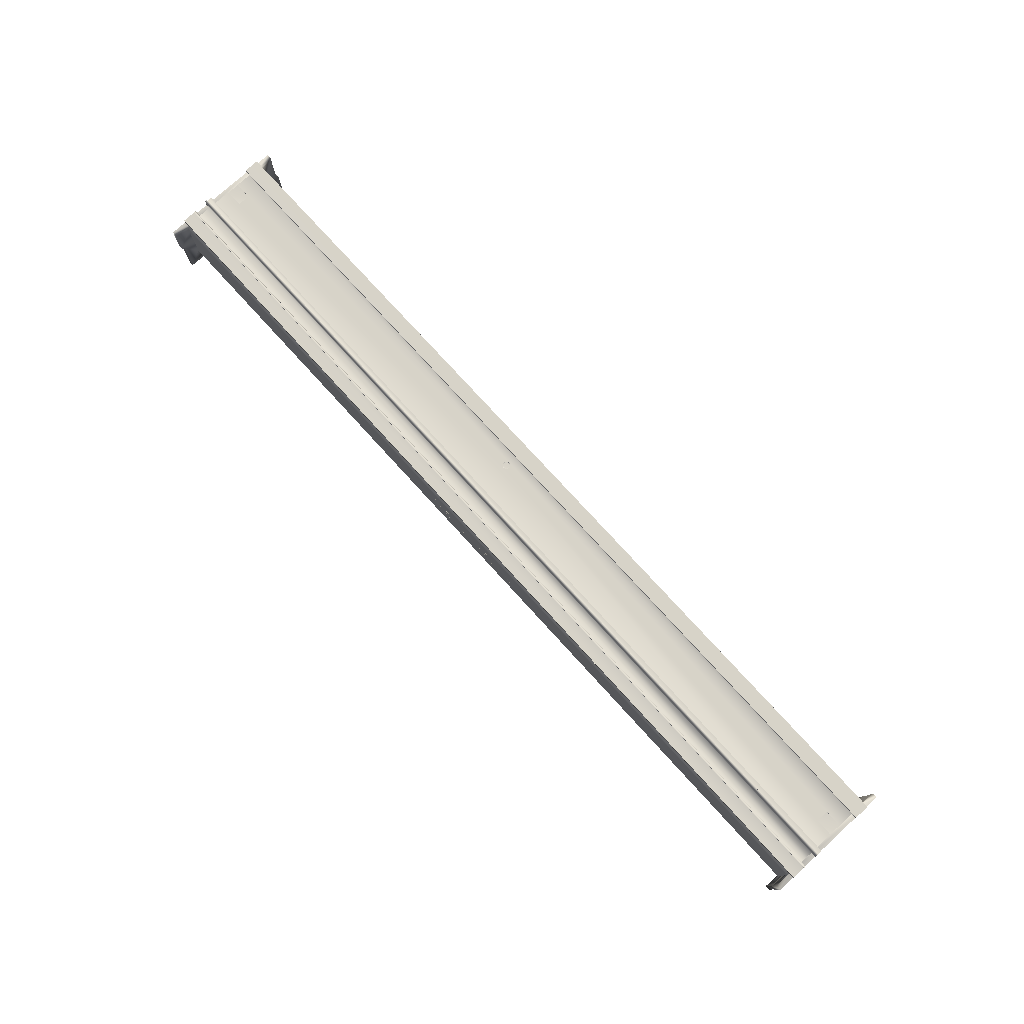
<metadata>
{"format":"obj","ext":"obj","renderer":"f3d","projection":"perspective","resolution":1024,"background":"white","views":[{"elev":76.5,"azim":-132.3,"up":"+Y"}]}
</metadata>
<code>
v  1030 343 21
v  1030 340 181.2
v  1030 340 -181.2
v  1030 343 71
v  1030 343.7 -172.2
v  1030 343.7 172.2
v  1030 345 -80
v  1030 345 71
v  1030 345 -50
v  1030 345 -135
v  1030 345 135
v  1030 345 21
v  1030 345 -162.5
v  1030 345 162.5
v  -2500 345 -50
v  -607 345 71.5
v  -2430 345 21
v  960 345 21
v  -2430 345 71
v  -2500 345 21
v  960 345 71
v  -612.7 345 72.64
v  -601.3 345 72.64
v  -617.6 345 75.89
v  -596.4 345 75.89
v  -620.9 345 80.76
v  -593.1 345 80.76
v  -622 345 86.5
v  -592 345 86.5
v  -620.9 345 92.24
v  -593.1 345 92.24
v  -617.6 345 97.11
v  -596.4 345 97.11
v  -612.7 345 100.4
v  -601.3 345 100.4
v  -2500 345 135
v  -607 345 101.5
v  -2500 345 71
v  -2500 343 71
v  -2500 343.7 172.2
v  -2500 340 181.2
v  -2500 343 21
v  -2500 345 162.5
v  -2500 340 -181.2
v  -2500 343.7 -172.2
v  -2500 345 -80
v  -2500 345 -135
v  -2500 345 -162.5
v  1050 375 -80
v  -2520 375 -80
v  -2520 375 -70
v  1050 375 -70
v  -2520 360 -195
v  1050 360 -195
v  1050 345 -195
v  -2520 345 -195
v  1050 360 135
v  1050 345 135
v  -2520 360 135
v  -2520 345 135
v  1050 345 -135
v  1050 365 -135
v  -2520 365 -135
v  -2520 345 -135
v  1050 365 -142.5
v  -2520 365 -142.5
v  -2520 367 -50
v  -2520 345 -50
v  1050 367 -50
v  1050 345 -50
v  -2520 345 -80
v  1050 345 -80
v  -2520 345 195
v  1050 345 195
v  1050 360 195
v  -2520 360 195
v  -2500 340 250
v  -2520 340 250
v  -2520 150 250
v  -2500 150 250
v  -2500 1.388e-14 -250
v  -2520 1.388e-14 -250
v  -2520 190 -250
v  -2500 190 -250
v  -2500 340 -260
v  -2520 340 -260
v  -2520 200 -260
v  -2500 200 -260
v  -2520 140 260
v  -2500 140 260
v  1030 150 250
v  1050 150 250
v  1050 340 250
v  1030 340 250
v  1050 340 -260
v  1030 340 -260
v  1030 190 -250
v  1050 190 -250
v  1050 1.388e-14 -250
v  1030 1.388e-14 -250
v  1030 45 162.5
v  1030 1.388e-14 260
v  1030 45 -162.5
v  1030 47.85 176.9
v  1030 47.85 -176.9
v  1030 55.98 189
v  1030 55.98 -189
v  1030 68.15 197.1
v  1030 68.15 -197.1
v  1030 82.5 200
v  1030 82.5 -200
v  1030 140 260
v  1030 195 -200
v  1030 195 200
v  1030 200 -260
v  1030 307.5 -200
v  1030 307.5 200
v  1030 317.2 198.7
v  1030 317.2 -198.7
v  1030 326.3 195
v  1030 326.3 -195
v  1030 334 189
v  1030 334 -189
v  1050 200 -260
v  1050 140 260
v  -2500 307.5 200
v  -2500 82.5 200
v  -2500 45 162.5
v  -2500 47.85 176.9
v  -2500 55.98 189
v  -2500 68.15 197.1
v  -2500 45 -162.5
v  -2500 68.15 -197.1
v  -2500 82.5 -200
v  -2500 55.98 -189
v  -2500 47.85 -176.9
v  -2500 307.5 -200
v  -2500 317.2 -198.7
v  -2500 326.3 -195
v  -2500 334 -189
v  -2500 334 189
v  -2500 326.3 195
v  -2500 317.2 198.7
v  -2500 195 200
v  -2500 1.388e-14 260
v  -2500 195 -200
v  -2520 1.388e-14 260
v  1050 1.388e-14 260
v  960 343 21
v  -2430 343 21
v  -2430 343 71
v  960 343 71
v  -2520 367 -70
v  1050 367 -70
v  1050 360 -142.5
v  -2520 360 -142.5
v  -622 343 86.5
v  -620.9 343 80.76
v  -620.9 343 92.24
v  -617.6 343 75.89
v  -617.6 343 97.11
v  -612.7 343 72.64
v  -612.7 343 100.4
v  -607 343 101.5
v  -607 343 71.5
v  -601.3 343 100.4
v  -601.3 343 72.64
v  -596.4 343 75.89
v  -596.4 343 97.11
v  -593.1 343 80.76
v  -593.1 343 92.24
v  -592 343 86.5
v  -900 232.8 -200
v  -903.4 185.4 -200
v  -889.3 209.5 -200
v  -947.5 157.2 -200
v  -878.7 232.8 -200
v  -911.7 170.3 -200
v  -875.2 185.4 -200
v  -919.7 157.2 -200
v  -866.9 170.3 -200
v  -831.2 157.2 -200
v  -858.9 157.2 -200
v  -875.2 185.4 -200.7
v  -903.4 185.4 -200.7
v  -831.2 157.2 -200.7
v  -858.9 157.2 -200.7
v  -866.9 170.3 -200.7
v  -878.7 232.8 -200.7
v  -889.3 209.5 -200.7
v  -911.7 170.3 -200.7
v  -900 232.8 -200.7
v  -947.5 157.2 -200.7
v  -919.7 157.2 -200.7
v  -753 157.2 -200
v  -753 195.6 -200
v  -753 195.6 -200.7
v  -753 157.2 -200.7
v  -728.8 232.8 -200
v  -728.8 157.2 -200
v  -728.8 157.2 -200.7
v  -728.8 232.8 -200.7
v  -753 195.6 -200.7
v  -784.5 195.6 -200.7
v  -753 232.8 -200.7
v  -775 214.2 -200.7
v  -775 176.4 -200.7
v  -797 232.8 -200.7
v  -797 157.2 -200.7
v  -831.2 232.8 -200.7
v  -753 195.6 -200
v  -753 232.8 -200
v  -784.5 195.6 -200
v  -831.2 232.8 -200
v  -797 232.8 -200
v  -775 214.2 -200
v  -775 176.4 -200
v  -797 157.2 -200
v  -521.6 195.6 -200
v  -521.6 232.8 -200
v  -521.6 232.8 -200.7
v  -521.6 195.6 -200.7
v  -521.6 195.6 -200.7
v  -521.6 157.2 -200.7
v  -521.6 157.2 -200
v  -521.6 195.6 -200
v  -497.5 232.8 -200
v  -497.5 157.2 -200
v  -497.5 157.2 -200.7
v  -497.5 232.8 -200.7
v  -553.2 195.6 -200.7
v  -543.7 176.4 -200.7
v  -543.7 214.2 -200.7
v  -565.7 157.2 -200.7
v  -565.7 232.8 -200.7
v  -599.9 157.2 -200.7
v  -599.9 232.8 -200.7
v  -599.9 232.8 -200
v  -565.7 232.8 -200
v  -553.2 195.6 -200
v  -599.9 157.2 -200
v  -543.7 214.2 -200
v  -543.7 176.4 -200
v  -565.7 157.2 -200
v  -709.9 180.5 -200
v  -709.9 180.5 -200.7
v  -709.8 179.3 -200
v  -709.8 179.3 -200.7
v  -709.7 178.1 -200
v  -709.7 178.1 -200.7
v  -709.6 176.9 -200
v  -709.6 176.9 -200.7
v  -709.4 175.7 -200
v  -709.4 175.7 -200.7
v  -709.1 174.5 -200
v  -709.1 174.5 -200.7
v  -708.8 173.3 -200
v  -708.8 173.3 -200.7
v  -708.4 172.2 -200
v  -708.4 172.2 -200.7
v  -708 171 -200
v  -708 171 -200.7
v  -707.5 169.9 -200
v  -707.5 169.9 -200.7
v  -706.9 168.8 -200
v  -706.9 168.8 -200.7
v  -706.3 167.8 -200
v  -706.3 167.8 -200.7
v  -705.7 166.8 -200
v  -705.7 166.8 -200.7
v  -705 165.8 -200
v  -705 165.8 -200.7
v  -704.2 164.8 -200
v  -704.2 164.8 -200.7
v  -703.4 163.9 -200
v  -703.4 163.9 -200.7
v  -702.6 163 -200.7
v  -702.6 163 -200
v  -701.7 162.2 -200.7
v  -701.7 162.2 -200
v  -700.8 161.4 -200
v  -700.8 161.4 -200.7
v  -699.9 160.6 -200
v  -699.9 160.6 -200.7
v  -698.9 159.9 -200
v  -698.9 159.9 -200.7
v  -697.8 159.3 -200
v  -697.8 159.3 -200.7
v  -696.8 158.7 -200
v  -696.8 158.7 -200.7
v  -695.7 158.1 -200
v  -695.7 158.1 -200.7
v  -694.6 157.6 -200
v  -694.6 157.6 -200.7
v  -693.4 157.2 -200
v  -693.4 157.2 -200.7
v  -692.3 156.8 -200
v  -692.3 156.8 -200.7
v  -691.1 156.5 -200
v  -691.1 156.5 -200.7
v  -689.9 156.2 -200
v  -689.9 156.2 -200.7
v  -688.7 156 -200
v  -688.7 156 -200.7
v  -687.5 155.9 -200
v  -687.5 155.9 -200.7
v  -686.3 155.8 -200
v  -686.3 155.8 -200.7
v  -685.1 155.8 -200
v  -685.1 155.8 -200.7
v  -709.9 232.8 -200
v  -709.9 232.8 -200.7
v  -685.7 232.8 -200
v  -685.7 232.8 -200.7
v  -685.7 185.4 -200
v  -685.7 185.4 -200.7
v  -675.8 175.5 -200
v  -675.8 175.5 -200.7
v  -676.7 175.5 -200.7
v  -676.7 175.5 -200
v  -677.7 175.7 -200.7
v  -677.7 175.7 -200
v  -678.7 175.9 -200.7
v  -678.7 175.9 -200
v  -679.6 176.3 -200.7
v  -679.6 176.3 -200
v  -680.4 176.7 -200.7
v  -680.4 176.7 -200
v  -681.3 177.2 -200.7
v  -681.3 177.2 -200
v  -682.1 177.7 -200.7
v  -682.1 177.7 -200
v  -682.8 178.4 -200
v  -682.8 178.4 -200.7
v  -683.4 179.1 -200
v  -683.4 179.1 -200.7
v  -684 179.9 -200.7
v  -684 179.9 -200
v  -684.5 180.7 -200.7
v  -684.5 180.7 -200
v  -684.9 181.6 -200.7
v  -684.9 181.6 -200
v  -685.3 182.5 -200.7
v  -685.3 182.5 -200
v  -685.5 183.5 -200.7
v  -685.5 183.5 -200
v  -685.6 184.4 -200.7
v  -685.6 184.4 -200
v  -644.6 175.5 -200
v  -644.6 175.5 -200.7
v  -634.8 184.4 -200
v  -634.7 185.4 -200
v  -634.7 185.4 -200.7
v  -634.8 184.4 -200.7
v  -634.9 183.5 -200.7
v  -634.9 183.5 -200
v  -635.1 182.5 -200.7
v  -635.1 182.5 -200
v  -635.5 181.6 -200.7
v  -635.5 181.6 -200
v  -635.9 180.7 -200.7
v  -635.9 180.7 -200
v  -636.4 179.9 -200.7
v  -636.4 179.9 -200
v  -636.9 179.1 -200.7
v  -636.9 179.1 -200
v  -637.6 178.4 -200.7
v  -637.6 178.4 -200
v  -638.3 177.7 -200
v  -638.3 177.7 -200.7
v  -639.1 177.2 -200
v  -639.1 177.2 -200.7
v  -639.9 176.7 -200.7
v  -639.9 176.7 -200
v  -640.8 176.3 -200.7
v  -640.8 176.3 -200
v  -641.7 175.9 -200.7
v  -641.7 175.9 -200
v  -642.7 175.7 -200.7
v  -642.7 175.7 -200
v  -643.6 175.5 -200.7
v  -643.6 175.5 -200
v  -634.7 232.8 -200
v  -634.7 232.8 -200.7
v  -610.5 232.8 -200
v  -610.5 232.8 -200.7
v  -610.5 180.5 -200
v  -610.5 180.5 -200.7
v  -635.3 155.8 -200.7
v  -634.1 155.8 -200.7
v  -634.1 155.8 -200
v  -635.3 155.8 -200
v  -632.8 155.9 -200
v  -632.8 155.9 -200.7
v  -631.6 156 -200
v  -631.6 156 -200.7
v  -630.4 156.2 -200
v  -630.4 156.2 -200.7
v  -629.3 156.5 -200
v  -629.3 156.5 -200.7
v  -628.1 156.8 -200
v  -628.1 156.8 -200.7
v  -626.9 157.2 -200
v  -626.9 157.2 -200.7
v  -625.8 157.6 -200
v  -625.8 157.6 -200.7
v  -624.7 158.1 -200
v  -624.7 158.1 -200.7
v  -623.6 158.7 -200
v  -623.6 158.7 -200.7
v  -622.5 159.3 -200
v  -622.5 159.3 -200.7
v  -621.5 159.9 -200
v  -621.5 159.9 -200.7
v  -620.5 160.6 -200
v  -620.5 160.6 -200.7
v  -619.6 161.4 -200
v  -619.6 161.4 -200.7
v  -618.7 162.2 -200.7
v  -618.7 162.2 -200
v  -617.8 163 -200.7
v  -617.8 163 -200
v  -616.9 163.9 -200
v  -616.9 163.9 -200.7
v  -616.1 164.8 -200
v  -616.1 164.8 -200.7
v  -615.4 165.8 -200
v  -615.4 165.8 -200.7
v  -614.7 166.8 -200
v  -614.7 166.8 -200.7
v  -614 167.8 -200
v  -614 167.8 -200.7
v  -613.4 168.8 -200
v  -613.4 168.8 -200.7
v  -612.9 169.9 -200
v  -612.9 169.9 -200.7
v  -612.4 171 -200
v  -612.4 171 -200.7
v  -612 172.2 -200
v  -612 172.2 -200.7
v  -611.6 173.3 -200
v  -611.6 173.3 -200.7
v  -611.3 174.5 -200
v  -611.3 174.5 -200.7
v  -611 175.7 -200
v  -611 175.7 -200.7
v  -610.8 176.9 -200
v  -610.8 176.9 -200.7
v  -610.6 178.1 -200
v  -610.6 178.1 -200.7
v  -610.6 179.3 -200
v  -610.6 179.3 -200.7
g 0
f 1 2 3
f 2 1 4
f 5 1 3
f 2 4 6
f 7 1 5
f 6 4 8
f 9 1 7
f 7 5 10
f 8 11 6
f 1 9 12
f 13 10 5
f 14 6 11
f 9 15 16
f 17 16 15
f 18 9 16
f 16 17 19
f 17 15 20
f 18 12 9
f 21 18 16
f 19 22 16
f 21 16 23
f 19 24 22
f 21 23 25
f 26 24 19
f 25 27 21
f 19 28 26
f 29 21 27
f 30 28 19
f 29 31 21
f 19 32 30
f 31 33 21
f 32 19 34
f 33 35 21
f 36 34 19
f 35 11 21
f 37 34 36
f 38 36 19
f 35 37 11
f 11 8 21
f 36 11 37
f 38 39 40
f 40 39 41
f 40 36 38
f 39 42 41
f 36 40 43
f 44 41 42
f 44 42 45
f 45 42 46
f 46 42 15
f 47 45 46
f 20 15 42
f 45 47 48
f 49 50 51
f 51 52 49
f 53 54 55
f 55 56 53
f 11 57 58
f 11 36 57
f 59 57 36
f 36 60 59
f 10 61 62
f 47 10 62
f 63 47 62
f 47 63 64
f 55 13 48
f 13 55 61
f 48 56 55
f 61 10 13
f 56 48 64
f 47 64 48
f 63 62 65
f 65 66 63
f 15 67 68
f 67 15 69
f 15 9 69
f 9 70 69
f 15 68 71
f 71 46 15
f 46 71 50
f 50 49 46
f 7 46 49
f 7 49 72
f 7 72 70
f 70 9 7
f 73 74 75
f 75 76 73
f 11 58 14
f 74 14 58
f 14 74 73
f 73 43 14
f 43 73 60
f 60 36 43
f 77 78 79
f 79 80 77
f 81 82 83
f 83 84 81
f 44 85 86
f 44 86 78
f 78 41 44
f 77 41 78
f 83 87 88
f 88 84 83
f 79 89 90
f 90 80 79
f 91 92 93
f 93 94 91
f 3 95 96
f 95 3 93
f 2 93 3
f 93 2 94
f 97 98 99
f 99 100 97
f 101 100 102
f 100 101 103
f 102 104 101
f 100 103 105
f 102 106 104
f 100 105 107
f 102 108 106
f 107 109 100
f 108 102 110
f 111 100 109
f 112 110 102
f 100 111 97
f 91 110 112
f 97 111 113
f 91 114 110
f 115 97 113
f 91 94 114
f 113 116 115
f 117 114 94
f 96 115 116
f 118 117 94
f 116 119 96
f 94 120 118
f 121 96 119
f 94 122 120
f 96 121 123
f 94 2 122
f 96 123 3
f 124 98 97
f 97 115 124
f 125 92 91
f 91 112 125
f 126 127 110
f 110 117 126
f 128 101 104
f 128 104 129
f 106 129 104
f 130 129 106
f 131 130 106
f 106 108 131
f 108 110 131
f 110 127 131
f 101 128 132
f 132 103 101
f 111 109 133
f 133 109 107
f 111 133 134
f 133 107 135
f 105 135 107
f 136 135 105
f 132 136 105
f 105 103 132
f 111 134 137
f 137 116 111
f 119 116 137
f 137 138 119
f 121 119 138
f 139 121 138
f 139 140 121
f 121 140 123
f 44 123 140
f 123 44 3
f 5 3 44
f 44 45 5
f 13 5 45
f 48 13 45
f 7 10 47
f 47 46 7
f 141 41 77
f 142 141 77
f 143 142 77
f 77 126 143
f 77 144 126
f 144 77 80
f 127 144 80
f 90 127 80
f 145 127 90
f 127 145 131
f 130 131 145
f 129 130 145
f 128 129 145
f 145 81 128
f 132 128 81
f 136 132 81
f 135 136 81
f 81 133 135
f 133 81 134
f 84 134 81
f 146 134 84
f 146 84 88
f 88 137 146
f 137 88 85
f 85 138 137
f 138 85 139
f 140 139 85
f 44 140 85
f 126 117 143
f 117 118 143
f 142 143 118
f 118 120 142
f 122 142 120
f 142 122 141
f 2 141 122
f 41 141 2
f 41 2 40
f 2 6 40
f 43 40 6
f 6 14 43
f 145 147 82
f 82 81 145
f 88 87 86
f 86 85 88
f 90 89 147
f 147 145 90
f 100 99 148
f 148 102 100
f 96 95 124
f 124 115 96
f 102 148 125
f 125 112 102
g 1
f 12 18 149
f 149 1 12
f 17 20 42
f 42 150 17
f 17 150 151
f 151 19 17
f 38 19 151
f 151 39 38
f 21 8 4
f 4 152 21
f 18 21 152
f 152 149 18
f 153 51 50
f 153 50 71
f 71 68 153
f 153 68 67
f 154 52 51
f 51 153 154
f 49 52 154
f 154 72 49
f 154 70 72
f 70 154 69
f 155 54 53
f 53 156 155
f 155 62 61
f 62 155 65
f 55 155 61
f 155 55 54
f 56 156 53
f 64 156 56
f 156 64 63
f 66 156 63
f 60 73 76
f 76 59 60
f 59 76 75
f 75 57 59
f 65 155 156
f 156 66 65
f 69 154 153
f 153 67 69
f 74 58 57
f 57 75 74
f 83 78 86
f 78 83 79
f 86 87 83
f 82 79 83
f 79 82 147
f 147 89 79
f 98 93 92
f 93 98 95
f 92 99 98
f 124 95 98
f 99 92 148
f 125 148 92
f 39 151 150
f 150 42 39
f 1 149 152
f 152 4 1
f 157 28 30
f 28 157 158
f 30 159 157
f 28 158 26
f 32 159 30
f 26 158 160
f 32 161 159
f 160 24 26
f 161 32 34
f 24 160 162
f 34 163 161
f 24 162 22
f 34 164 163
f 22 162 165
f 34 37 164
f 165 16 22
f 164 37 35
f 23 16 165
f 35 166 164
f 23 165 167
f 33 166 35
f 23 167 168
f 33 169 166
f 168 25 23
f 169 33 31
f 25 168 170
f 31 171 169
f 25 170 27
f 29 171 31
f 27 170 172
f 29 172 171
f 172 29 27
f 164 166 169
f 169 161 164
f 161 169 168
f 163 164 161
f 172 168 169
f 161 168 160
f 168 172 170
f 171 172 169
f 168 165 160
f 161 160 157
f 167 165 168
f 165 162 160
f 158 157 160
f 161 157 159
g 2
f 173 174 175
f 174 173 176
f 175 177 173
f 174 176 178
f 175 179 177
f 176 180 178
f 174 178 181
f 177 179 182
f 179 174 181
f 181 182 179
f 181 183 182
f 174 179 184
f 184 185 174
f 186 187 188
f 184 186 188
f 186 184 189
f 188 185 184
f 189 184 190
f 188 191 185
f 192 189 190
f 191 193 185
f 190 185 192
f 191 194 193
f 193 192 185
f 179 175 190
f 190 184 179
f 182 183 187
f 187 186 182
f 183 181 188
f 188 187 183
f 181 178 191
f 191 188 181
f 178 180 194
f 194 191 178
f 180 176 193
f 193 194 180
f 176 173 192
f 192 193 176
f 173 177 189
f 189 192 173
f 177 182 186
f 186 189 177
f 175 174 185
f 185 190 175
g 3
f 195 196 197
f 197 198 195
f 199 200 201
f 201 202 199
f 201 198 197
f 202 201 197
f 197 203 202
f 204 203 197
f 205 202 203
f 204 206 203
f 207 204 197
f 206 204 208
f 207 209 204
f 208 204 210
f 204 209 186
f 200 195 198
f 198 201 200
f 205 203 211
f 211 212 205
f 212 199 202
f 202 205 212
f 186 182 213
f 213 204 186
f 214 210 204
f 204 213 214
f 215 208 210
f 210 214 215
f 196 195 200
f 196 200 199
f 199 211 196
f 211 199 212
f 196 211 213
f 211 216 213
f 196 213 217
f 215 213 216
f 213 218 217
f 214 213 215
f 182 218 213
f 218 209 197
f 197 196 218
f 208 215 211
f 211 203 208
f 182 186 209
f 209 218 182
g 4
f 219 220 221
f 221 222 219
f 223 224 225
f 225 226 223
f 227 228 229
f 229 230 227
f 229 224 223
f 230 229 223
f 223 222 230
f 223 231 222
f 230 222 221
f 223 232 231
f 231 233 222
f 232 234 231
f 233 231 235
f 231 234 236
f 235 231 237
f 228 225 224
f 224 229 228
f 220 227 230
f 230 221 220
f 235 237 238
f 238 239 235
f 239 219 222
f 222 235 239
f 240 238 237
f 237 231 240
f 241 240 231
f 231 236 241
f 226 225 228
f 226 228 227
f 227 219 226
f 220 219 227
f 219 240 226
f 219 242 240
f 240 243 226
f 239 240 242
f 240 244 243
f 238 240 239
f 241 244 240
f 236 234 244
f 244 241 236
f 226 244 234
f 234 223 226
g 5
f 245 246 247
f 246 248 247
f 248 249 247
f 248 250 249
f 249 250 251
f 250 252 251
f 252 253 251
f 252 254 253
f 253 254 255
f 254 256 255
f 256 257 255
f 256 258 257
f 257 258 259
f 258 260 259
f 259 260 261
f 260 262 261
f 261 262 263
f 262 264 263
f 265 263 264
f 264 266 265
f 266 267 265
f 266 268 267
f 267 268 269
f 268 270 269
f 270 271 269
f 270 272 271
f 271 272 273
f 272 274 273
f 273 274 275
f 274 276 275
f 275 276 277
f 277 278 275
f 279 278 277
f 280 278 279
f 280 279 281
f 279 282 281
f 283 281 282
f 282 284 283
f 283 284 285
f 284 286 285
f 287 285 286
f 286 288 287
f 287 288 289
f 288 290 289
f 291 289 290
f 290 292 291
f 291 292 293
f 292 294 293
f 295 293 294
f 294 296 295
f 295 296 297
f 296 298 297
f 299 297 298
f 298 300 299
f 299 300 301
f 300 302 301
f 303 301 302
f 302 304 303
f 303 304 305
f 304 306 305
f 307 305 306
f 306 308 307
f 309 307 308
f 308 310 309
f 245 311 312
f 312 246 245
f 311 313 314
f 314 312 311
f 313 315 316
f 316 314 313
f 317 318 319
f 319 320 317
f 320 319 321
f 321 322 320
f 322 321 323
f 322 323 324
f 324 323 325
f 325 326 324
f 326 325 327
f 326 327 328
f 328 327 329
f 329 330 328
f 330 329 331
f 330 331 332
f 331 333 332
f 334 333 331
f 335 333 334
f 335 334 336
f 335 336 337
f 335 337 338
f 338 337 339
f 338 339 340
f 340 339 341
f 342 340 341
f 342 341 343
f 343 344 342
f 344 343 345
f 344 345 346
f 346 345 347
f 348 346 347
f 348 347 316
f 348 316 315
f 318 317 349
f 349 350 318
f 351 352 353
f 351 353 354
f 351 354 355
f 355 356 351
f 356 355 357
f 357 358 356
f 358 357 359
f 358 359 360
f 360 359 361
f 361 362 360
f 362 361 363
f 362 363 364
f 364 363 365
f 365 366 364
f 366 365 367
f 366 367 368
f 367 369 368
f 370 369 367
f 371 369 370
f 371 370 372
f 371 372 373
f 371 373 374
f 374 373 375
f 374 375 376
f 376 375 377
f 378 376 377
f 378 377 379
f 379 380 378
f 380 379 381
f 380 381 382
f 382 381 350
f 349 382 350
f 352 383 384
f 384 353 352
f 383 385 386
f 386 384 383
f 385 387 388
f 388 386 385
f 389 390 391
f 389 391 392
f 391 390 393
f 390 394 393
f 394 395 393
f 394 396 395
f 395 396 397
f 396 398 397
f 398 399 397
f 398 400 399
f 399 400 401
f 400 402 401
f 401 402 403
f 402 404 403
f 403 404 405
f 404 406 405
f 407 405 406
f 406 408 407
f 408 409 407
f 408 410 409
f 409 410 411
f 410 412 411
f 412 413 411
f 412 414 413
f 413 414 415
f 414 416 415
f 415 416 417
f 416 418 417
f 417 418 419
f 419 420 417
f 421 420 419
f 422 420 421
f 422 421 423
f 421 424 423
f 425 423 424
f 424 426 425
f 425 426 427
f 426 428 427
f 429 427 428
f 428 430 429
f 429 430 431
f 430 432 431
f 433 431 432
f 432 434 433
f 433 434 435
f 434 436 435
f 437 435 436
f 436 438 437
f 437 438 439
f 438 440 439
f 441 439 440
f 440 442 441
f 441 442 443
f 442 444 443
f 445 443 444
f 444 446 445
f 445 446 447
f 446 448 447
f 449 447 448
f 448 450 449
f 451 449 450
f 450 452 451
f 452 388 451
f 388 387 451
f 389 392 309
f 309 310 389
f 386 388 353
f 386 353 384
f 353 388 354
f 355 354 388
f 357 355 388
f 388 452 357
f 452 359 357
f 452 450 359
f 359 450 448
f 361 359 448
f 446 361 448
f 444 361 446
f 444 442 361
f 363 361 442
f 442 440 363
f 363 440 438
f 363 438 365
f 436 365 438
f 434 365 436
f 365 434 367
f 432 367 434
f 367 432 430
f 367 430 428
f 367 428 370
f 370 428 426
f 426 424 370
f 424 421 370
f 370 421 372
f 372 421 419
f 418 372 419
f 416 372 418
f 414 372 416
f 372 414 373
f 414 412 373
f 373 412 410
f 373 410 408
f 373 408 406
f 406 404 373
f 373 404 375
f 404 402 375
f 402 400 375
f 398 375 400
f 396 375 398
f 396 394 375
f 375 394 390
f 390 389 375
f 389 377 375
f 377 389 379
f 379 389 381
f 389 350 381
f 389 310 350
f 310 318 350
f 318 310 319
f 319 310 321
f 310 323 321
f 323 310 325
f 325 310 308
f 306 325 308
f 306 304 325
f 325 304 302
f 300 325 302
f 298 325 300
f 325 298 296
f 325 296 327
f 327 296 294
f 327 294 292
f 292 290 327
f 288 327 290
f 286 327 288
f 286 329 327
f 284 329 286
f 329 284 282
f 329 282 279
f 277 329 279
f 329 277 331
f 277 276 331
f 331 276 274
f 331 274 272
f 331 272 334
f 272 270 334
f 270 268 334
f 268 266 334
f 266 336 334
f 264 336 266
f 336 264 262
f 336 262 337
f 337 262 260
f 260 258 337
f 337 258 339
f 256 339 258
f 256 254 339
f 339 254 252
f 341 339 252
f 250 341 252
f 250 248 341
f 341 248 343
f 343 248 246
f 345 343 246
f 347 345 246
f 246 316 347
f 316 246 312
f 312 314 316
f 383 352 385
f 352 387 385
f 351 387 352
f 387 351 356
f 387 356 358
f 358 451 387
f 358 360 451
f 360 449 451
f 447 449 360
f 447 360 362
f 447 362 445
f 445 362 443
f 362 441 443
f 441 362 364
f 364 439 441
f 437 439 364
f 366 437 364
f 437 366 435
f 435 366 433
f 368 433 366
f 433 368 431
f 429 431 368
f 427 429 368
f 369 427 368
f 425 427 369
f 369 423 425
f 369 422 423
f 371 422 369
f 420 422 371
f 420 371 417
f 417 371 415
f 415 371 413
f 374 413 371
f 374 411 413
f 409 411 374
f 407 409 374
f 405 407 374
f 374 403 405
f 376 403 374
f 376 401 403
f 376 399 401
f 399 376 397
f 397 376 395
f 376 393 395
f 391 393 376
f 376 392 391
f 376 378 392
f 380 392 378
f 382 392 380
f 382 349 392
f 349 309 392
f 349 317 309
f 320 309 317
f 322 309 320
f 322 324 309
f 326 309 324
f 307 309 326
f 307 326 305
f 326 303 305
f 301 303 326
f 301 326 299
f 299 326 297
f 295 297 326
f 328 295 326
f 293 295 328
f 291 293 328
f 328 289 291
f 289 328 287
f 287 328 285
f 328 330 285
f 285 330 283
f 281 283 330
f 280 281 330
f 280 330 278
f 332 278 330
f 332 275 278
f 273 275 332
f 271 273 332
f 333 271 332
f 333 269 271
f 333 267 269
f 333 265 267
f 333 335 265
f 265 335 263
f 261 263 335
f 338 261 335
f 259 261 338
f 338 257 259
f 340 257 338
f 257 340 255
f 340 253 255
f 251 253 340
f 251 340 342
f 251 342 249
f 342 247 249
f 344 247 342
f 245 247 344
f 245 344 346
f 245 346 348
f 348 315 245
f 311 245 315
f 315 313 311

</code>
